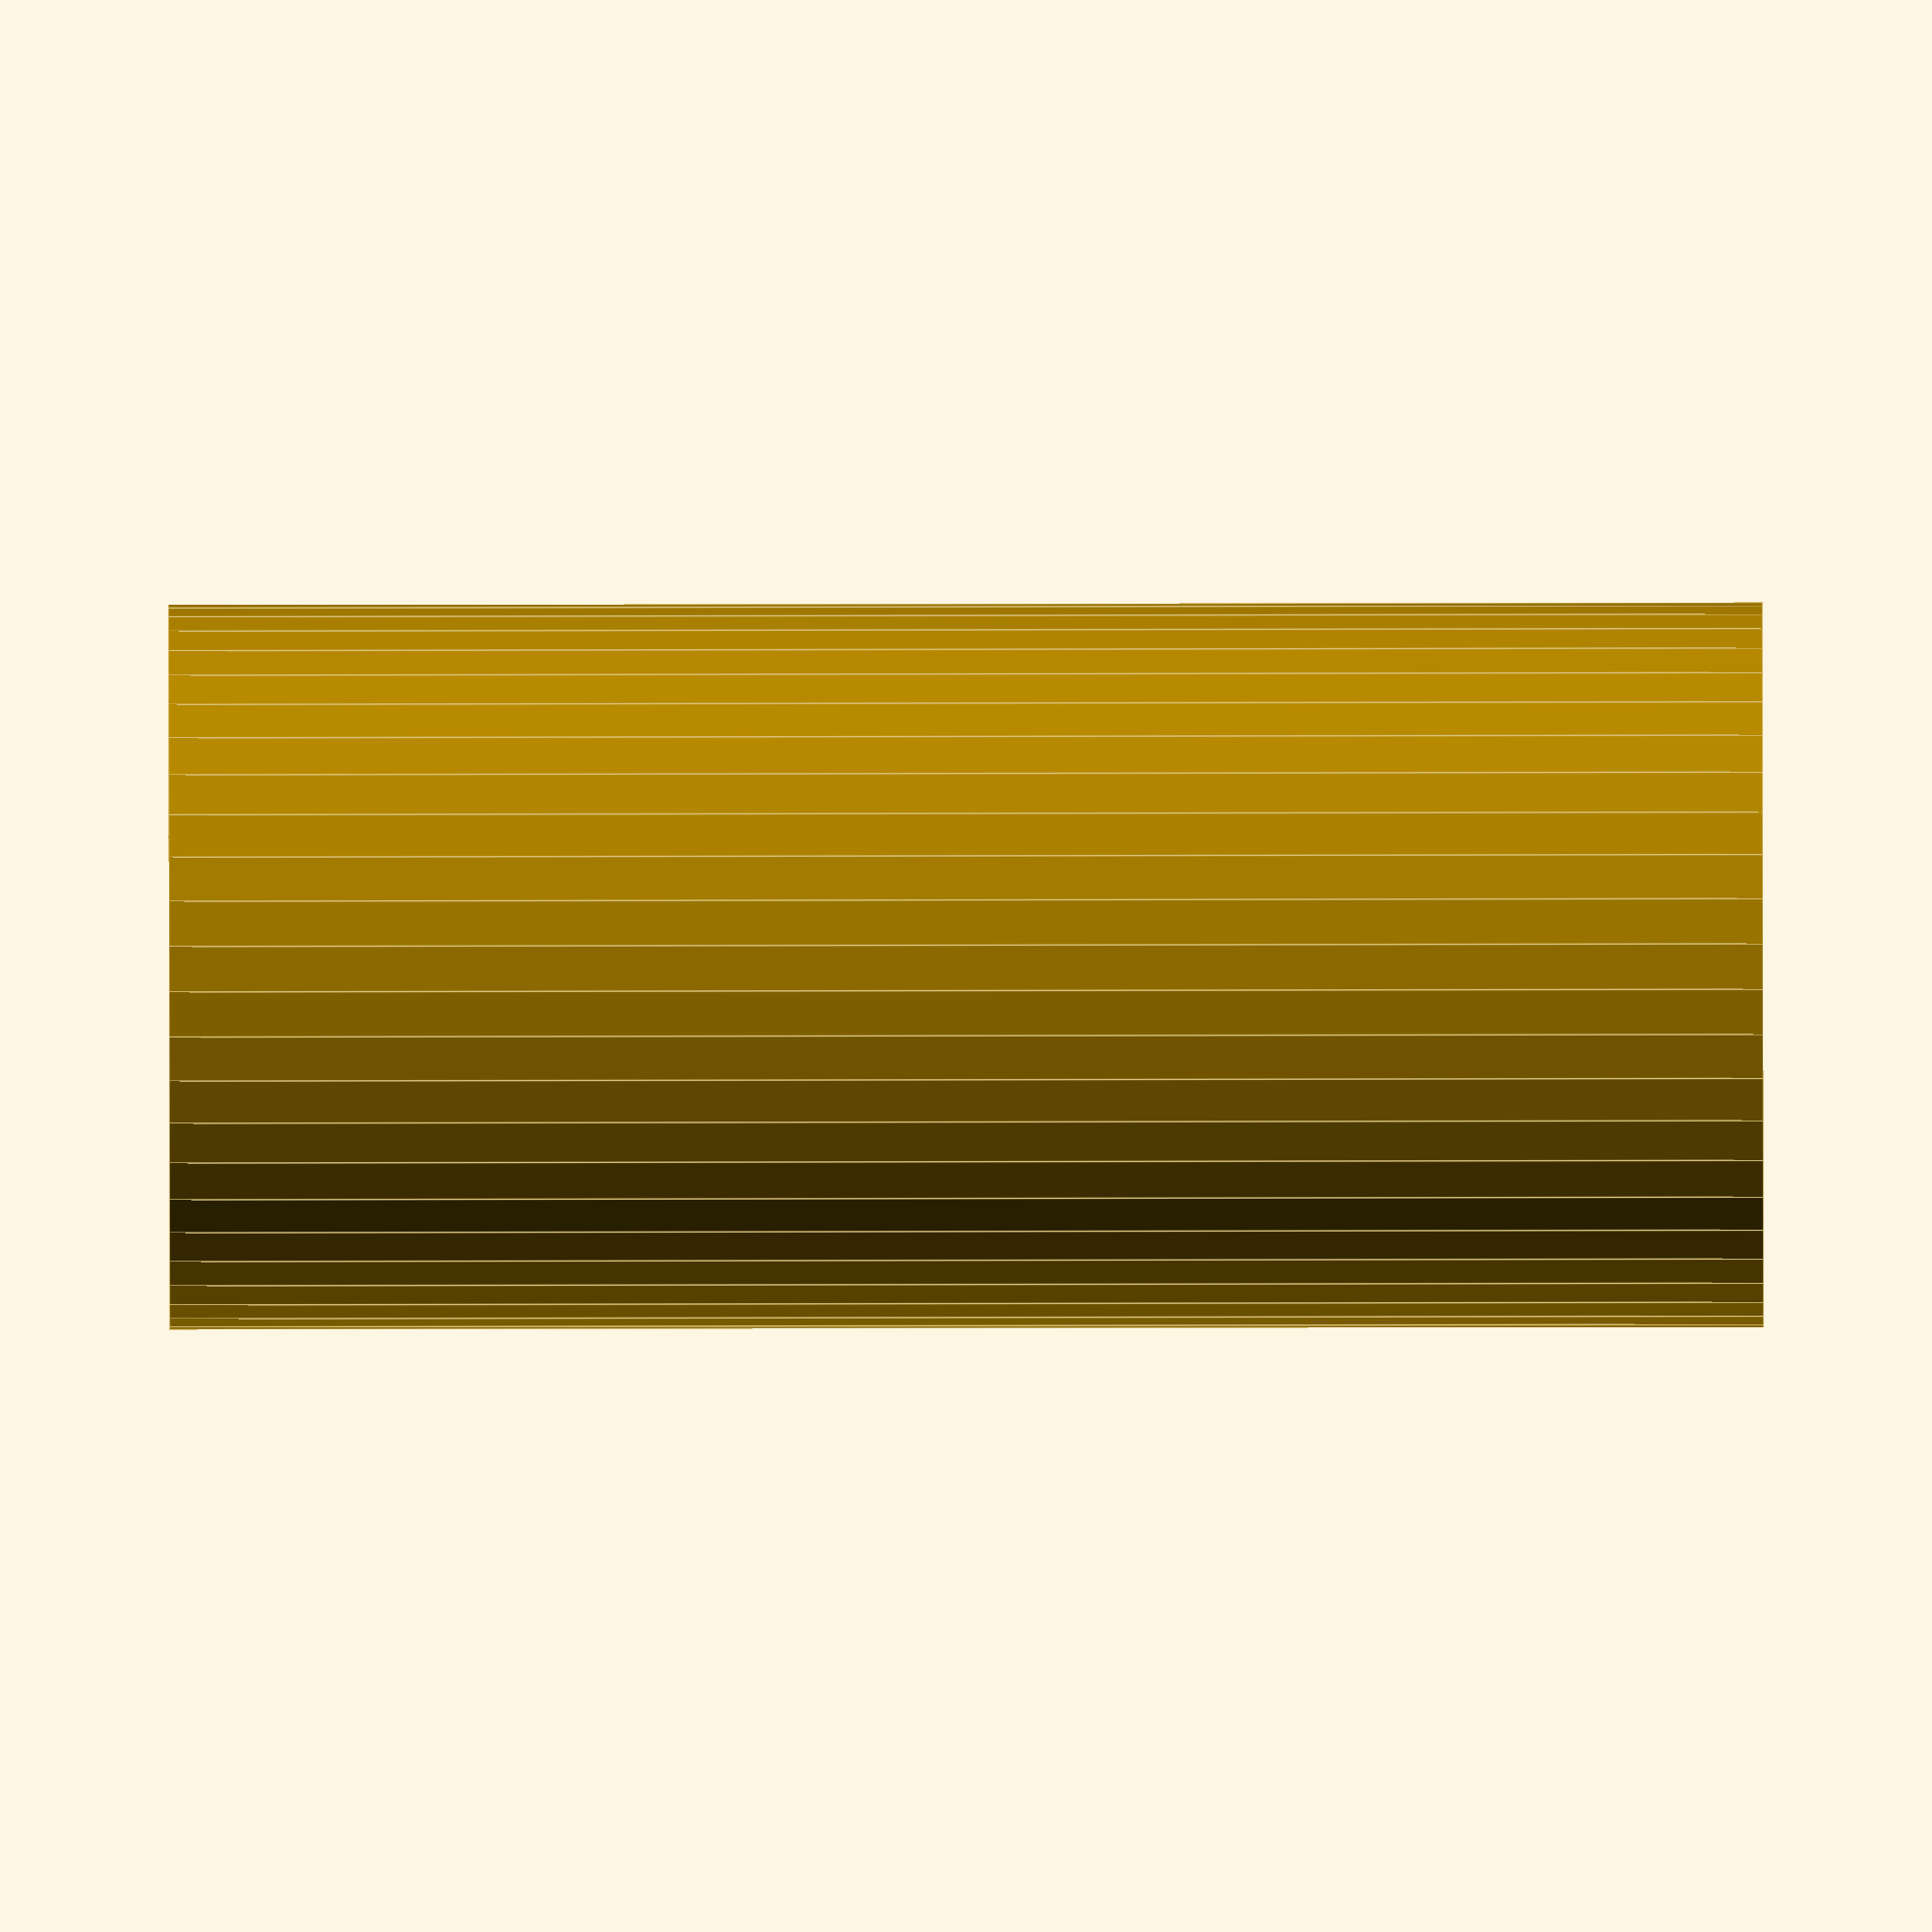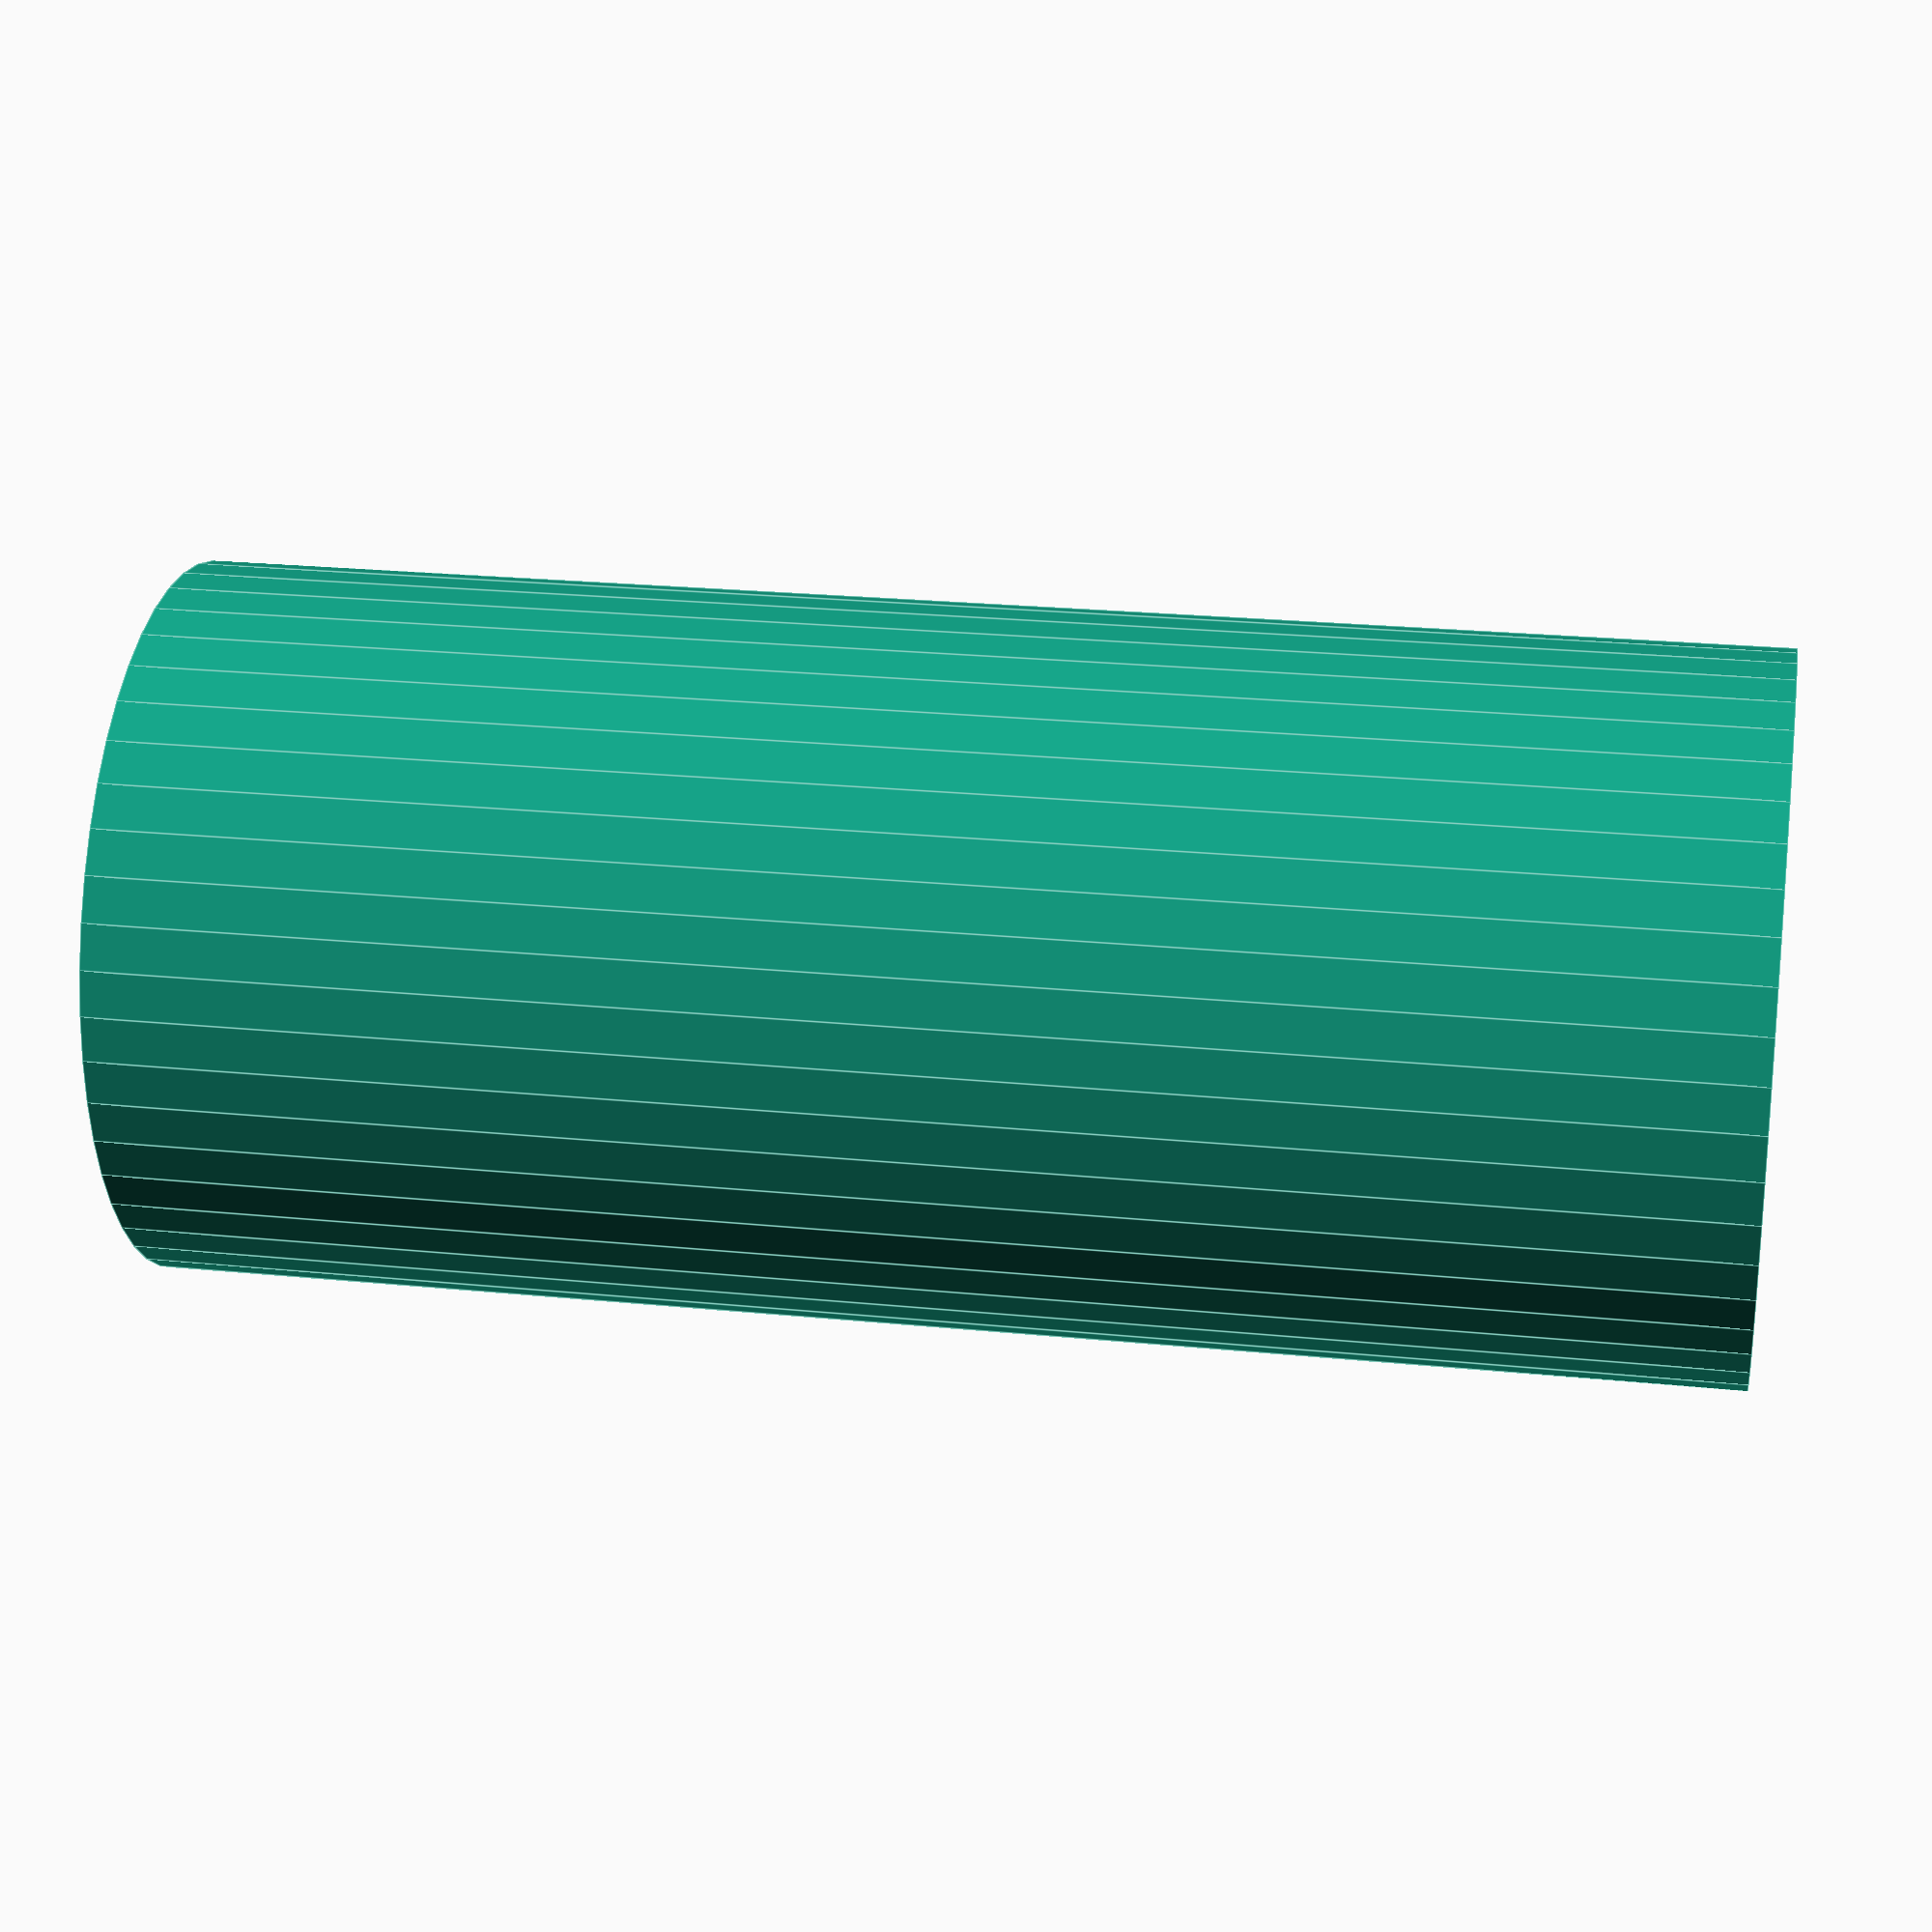
<openscad>
$fn = 50;


difference() {
	union() {
		translate(v = [0, 0, -27.5000000000]) {
			cylinder(h = 55, r = 12.5000000000);
		}
	}
	union() {
		translate(v = [0, 0, -100.0000000000]) {
			cylinder(h = 200, r = 2.7500000000);
		}
	}
}
</openscad>
<views>
elev=94.1 azim=139.6 roll=270.1 proj=o view=edges
elev=336.7 azim=302.9 roll=99.6 proj=p view=edges
</views>
